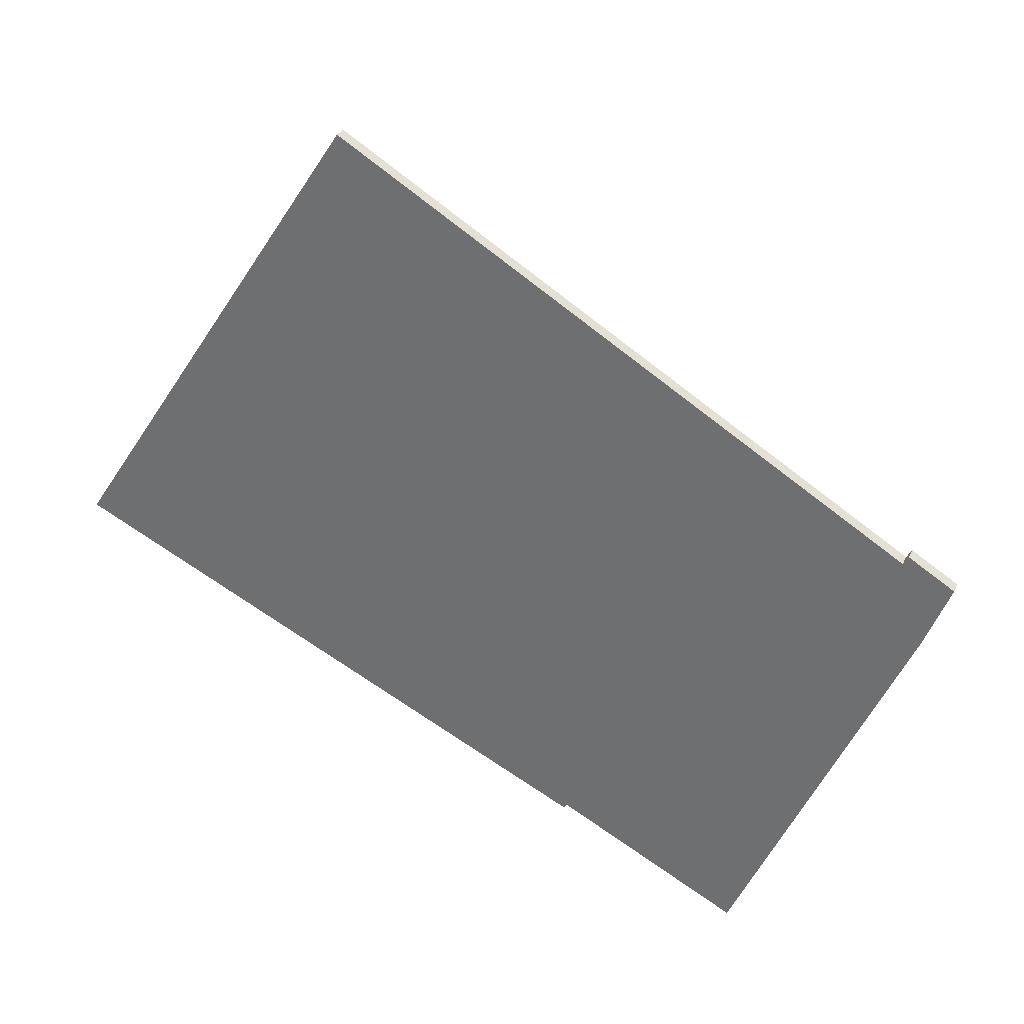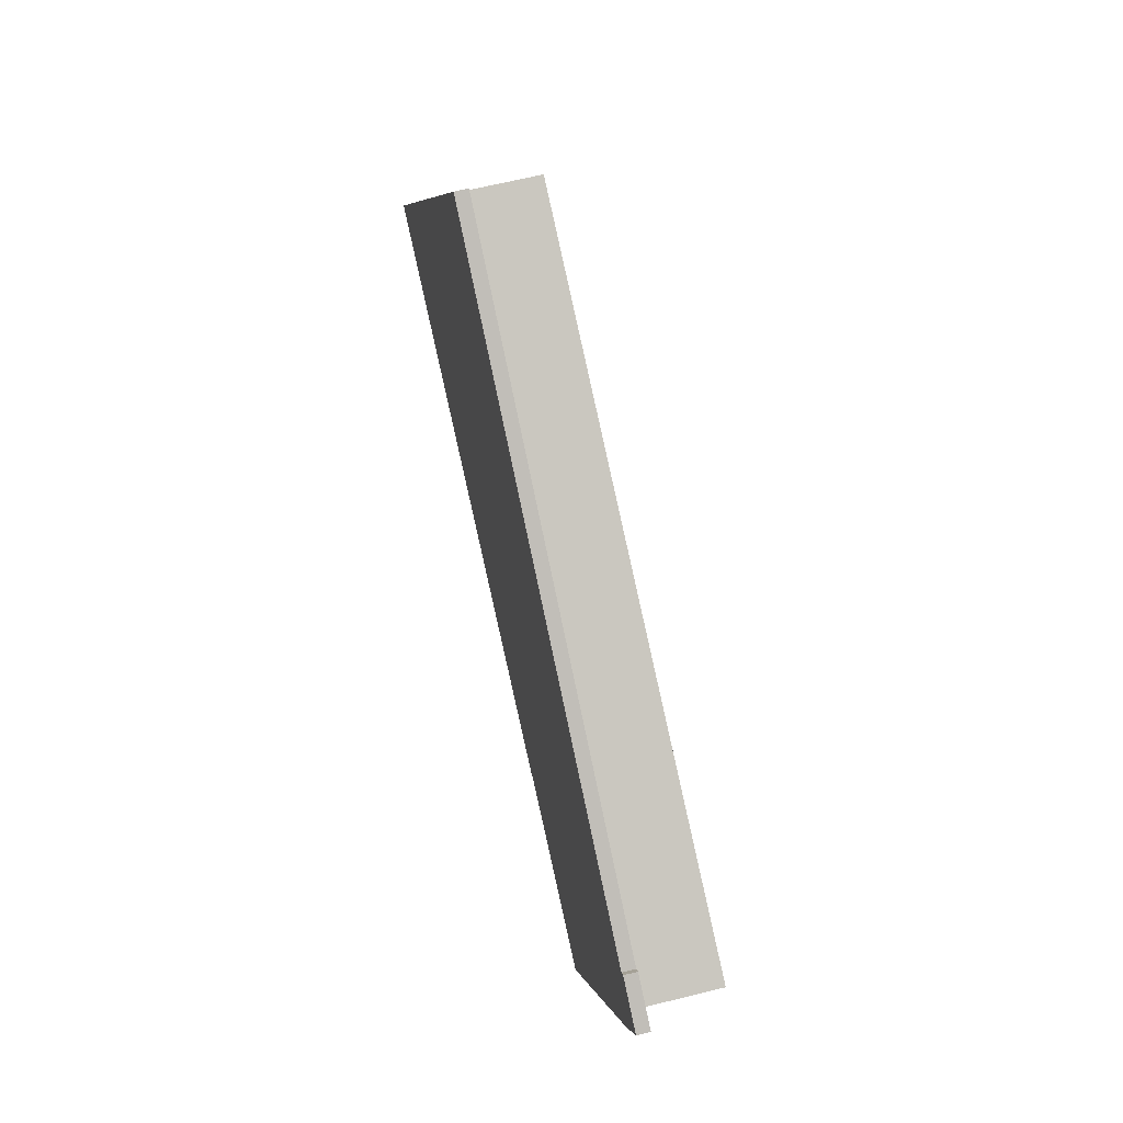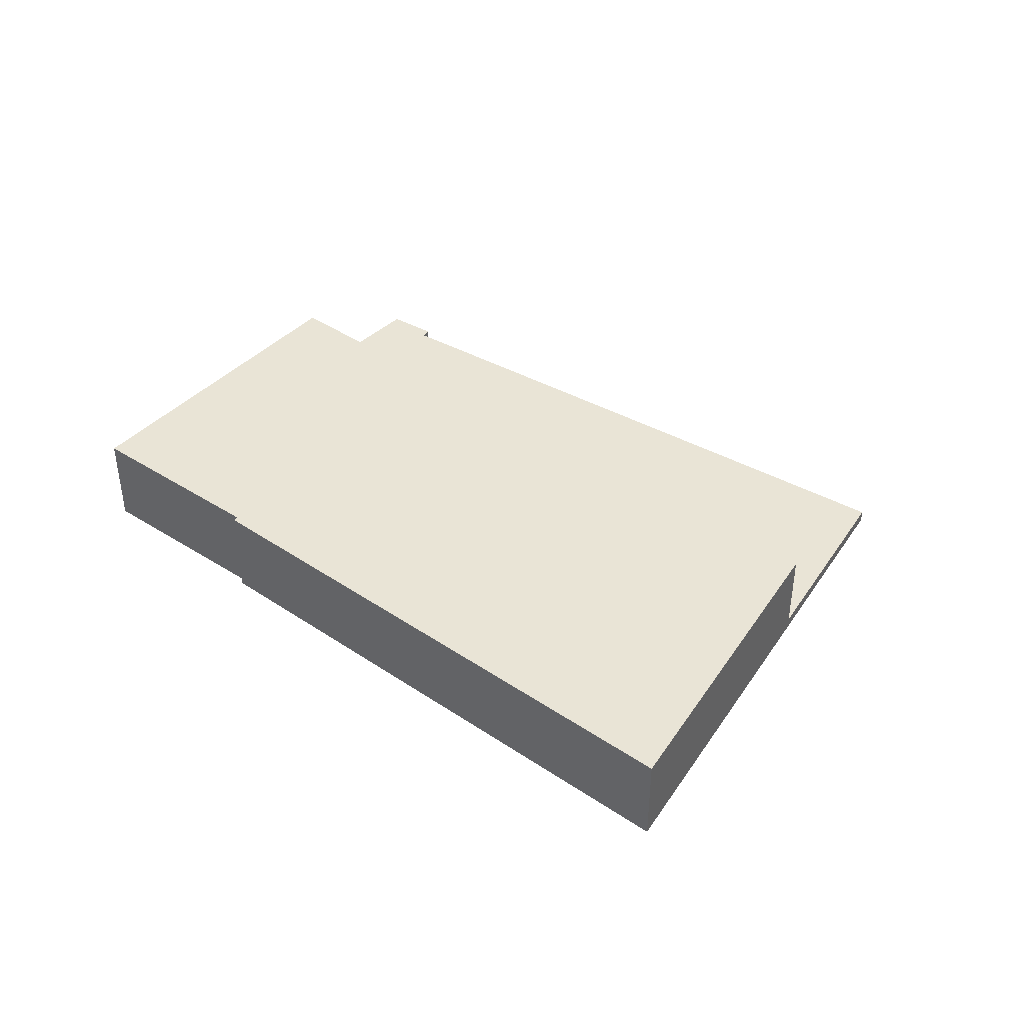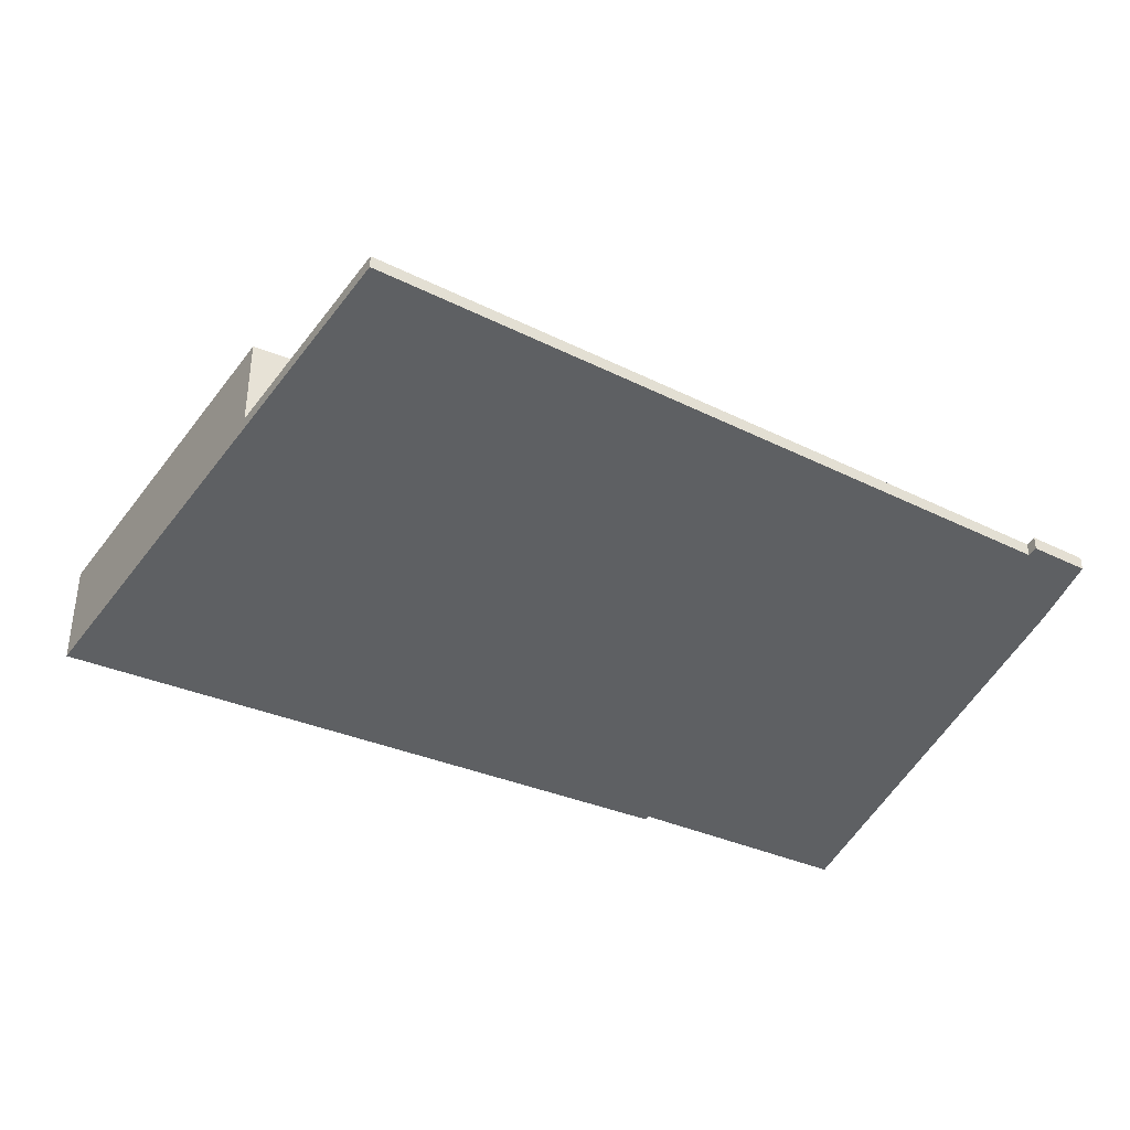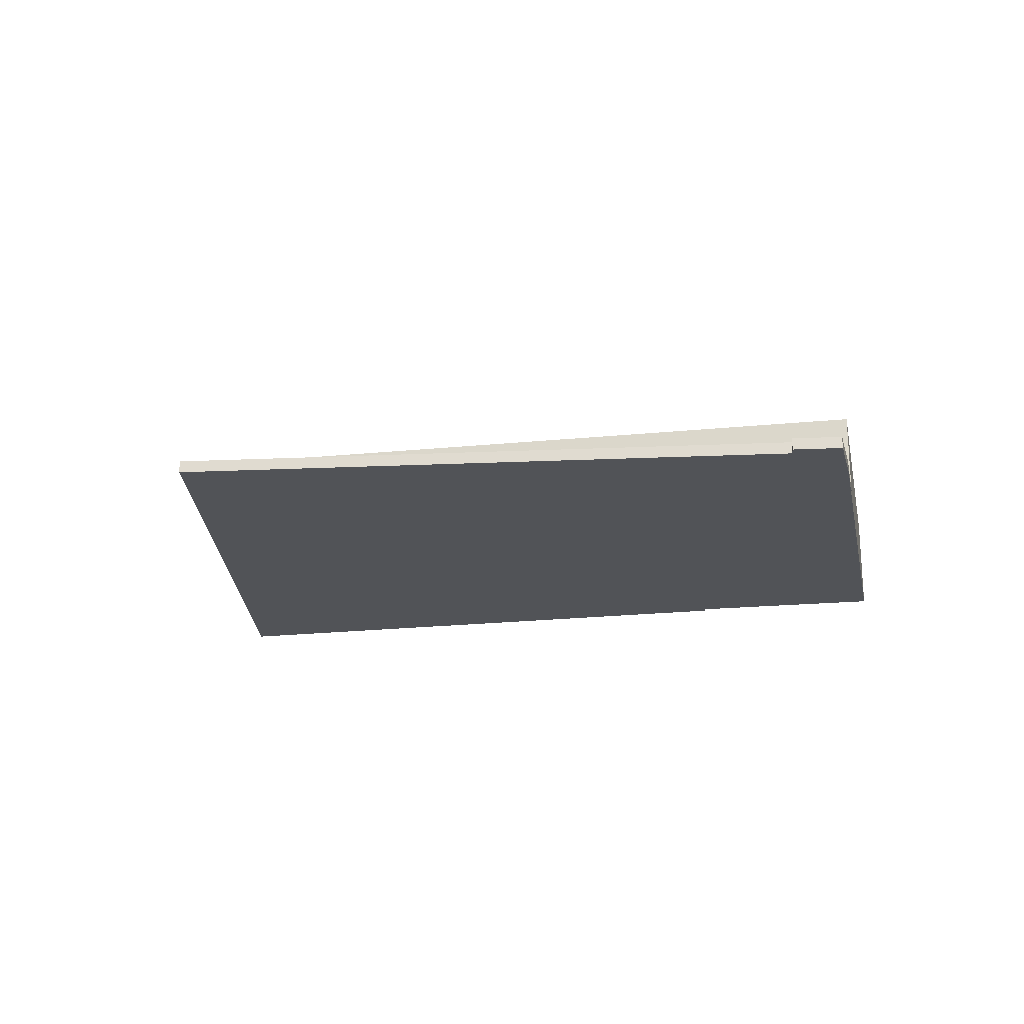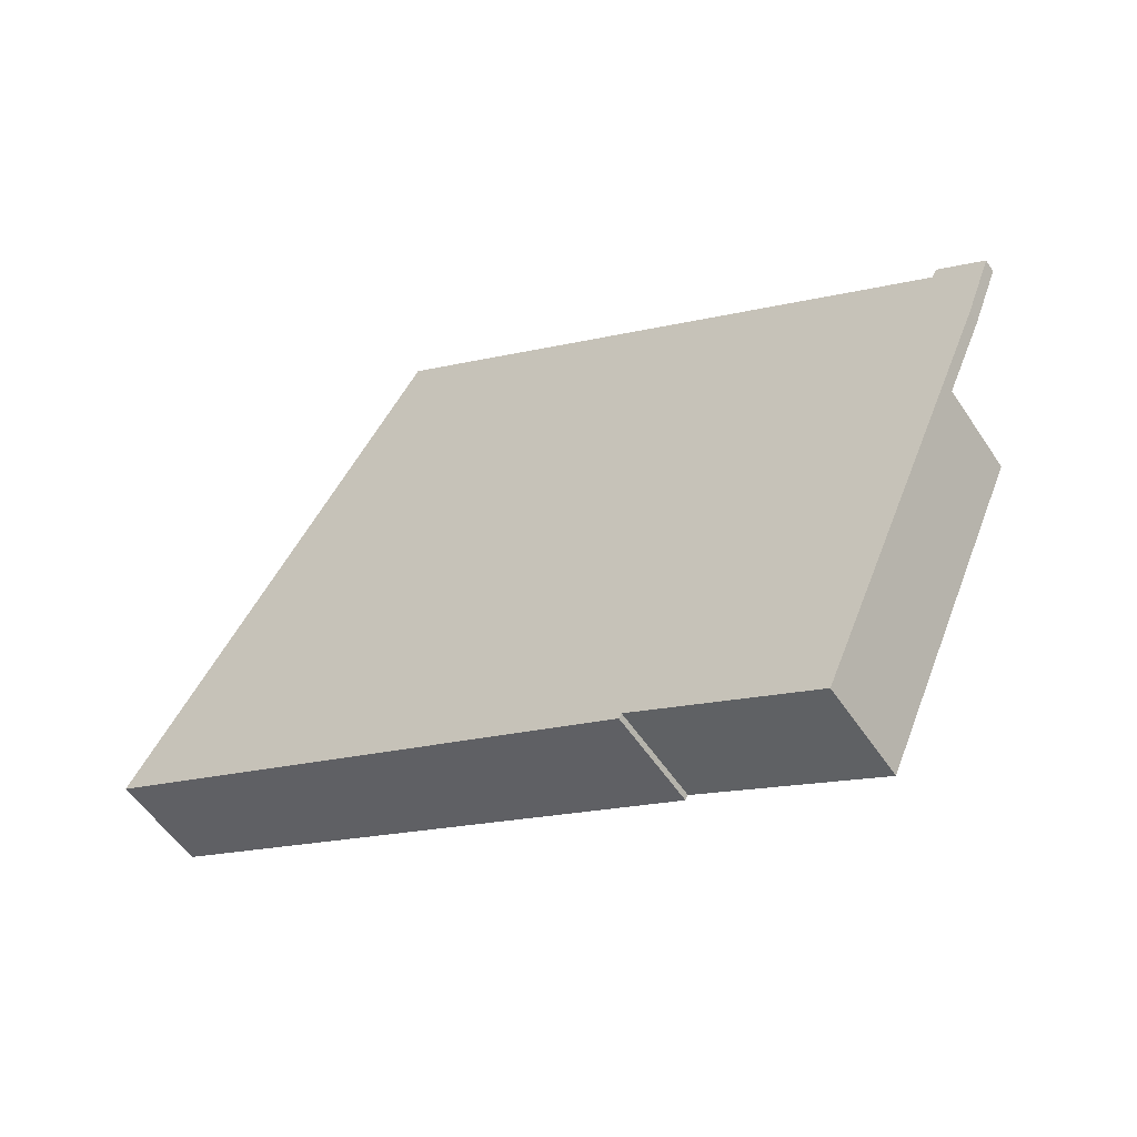
<metadata>
{"format":"obj","ext":"obj","renderer":"f3d","projection":"perspective","resolution":1024,"background":"white","views":[{"elev":31.9,"azim":22.1,"up":"+Z"},{"elev":64.6,"azim":76.0,"up":"+Z"},{"elev":42.5,"azim":-116.3,"up":"+Y"},{"elev":47.6,"azim":-0.0,"up":"+Z"},{"elev":-21.9,"azim":35.2,"up":"+Y"},{"elev":-53.8,"azim":32.7,"up":"+Z"}]}
</metadata>
<code>
v  12.28 0.53 18.98
v  35.69 0.53 -0.954
v  7.873 0.53 12.16
v  12.69 0.53 19.61
v  19.33 0.53 15.66
v  36.07 0.53 5.703
v  37.11 0.53 2.281
v  38.14 0.53 4.958
v  36.28 0.53 6.062
v  36.07 -3.492e-16 5.703
v  19.33 -9.587e-16 15.66
v  12.69 -1.201e-15 19.61
v  36.28 -3.712e-16 6.062
v  38.14 -3.036e-16 4.958
v  7.873 -7.448e-16 12.16
v  12.28 -1.162e-15 18.98
v  37.11 -1.397e-16 2.281
v  35.69 5.842e-17 -0.954
v  7.873 4.231 12.16
v  22.39 4.231 -10.38
v  0 4.231 2.591e-16
v  22.5 4.231 -10.19
v  28.14 4.231 -12.98
v  35.69 4.231 -0.954
v  35.2 4.231 -2.079
v  30.02 4.231 -13.91
v  30.02 8.518e-16 -13.91
v  35.2 1.273e-16 -2.079
v  22.5 6.237e-16 -10.19
v  22.39 6.356e-16 -10.38
v  28.14 7.949e-16 -12.98
v  0 0 0
g defaultobject
f 1 2 3
f 2 1 4
f 2 4 5
f 2 5 6
f 2 6 7
f 7 6 8
f 8 6 9
f 5 10 6
f 10 5 11
f 11 5 4
f 11 4 12
f 13 8 9
f 8 13 14
f 10 9 6
f 9 10 13
f 15 1 3
f 1 15 16
f 1 16 4
f 4 16 12
f 14 7 8
f 7 14 17
f 18 7 17
f 18 2 7
f 18 3 2
f 3 18 15
f 17 15 18
f 15 17 14
f 15 14 10
f 10 14 13
f 15 10 11
f 15 11 12
f 15 12 16
f 19 20 21
f 20 19 22
f 22 19 23
f 23 19 24
f 23 24 25
f 23 25 26
f 18 25 24
f 25 18 26
f 26 18 27
f 27 18 28
f 29 20 22
f 20 29 30
f 27 23 26
f 23 27 22
f 22 27 29
f 29 27 31
f 30 21 20
f 21 30 32
f 32 19 21
f 19 32 15
f 15 24 19
f 24 15 18
f 30 15 32
f 15 30 29
f 15 29 18
f 18 29 31
f 18 31 28
f 28 31 27

</code>
